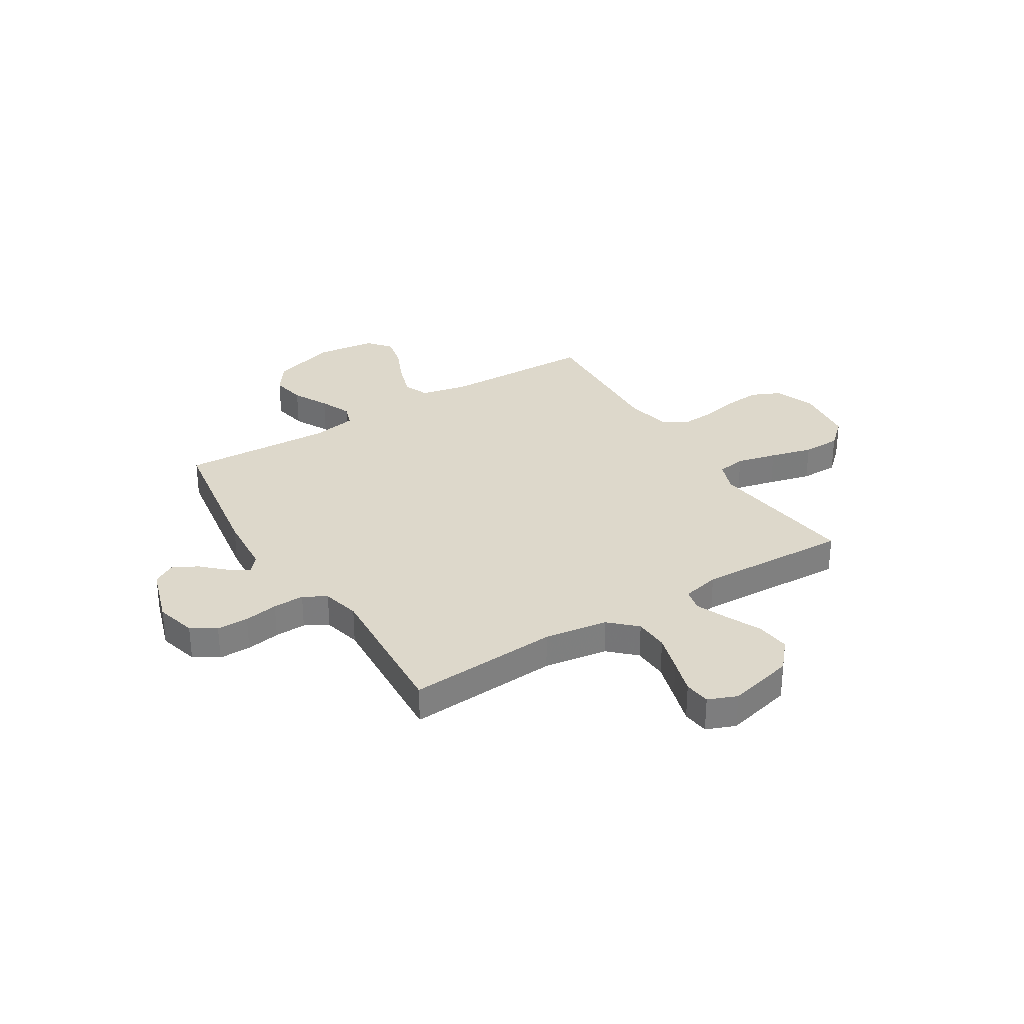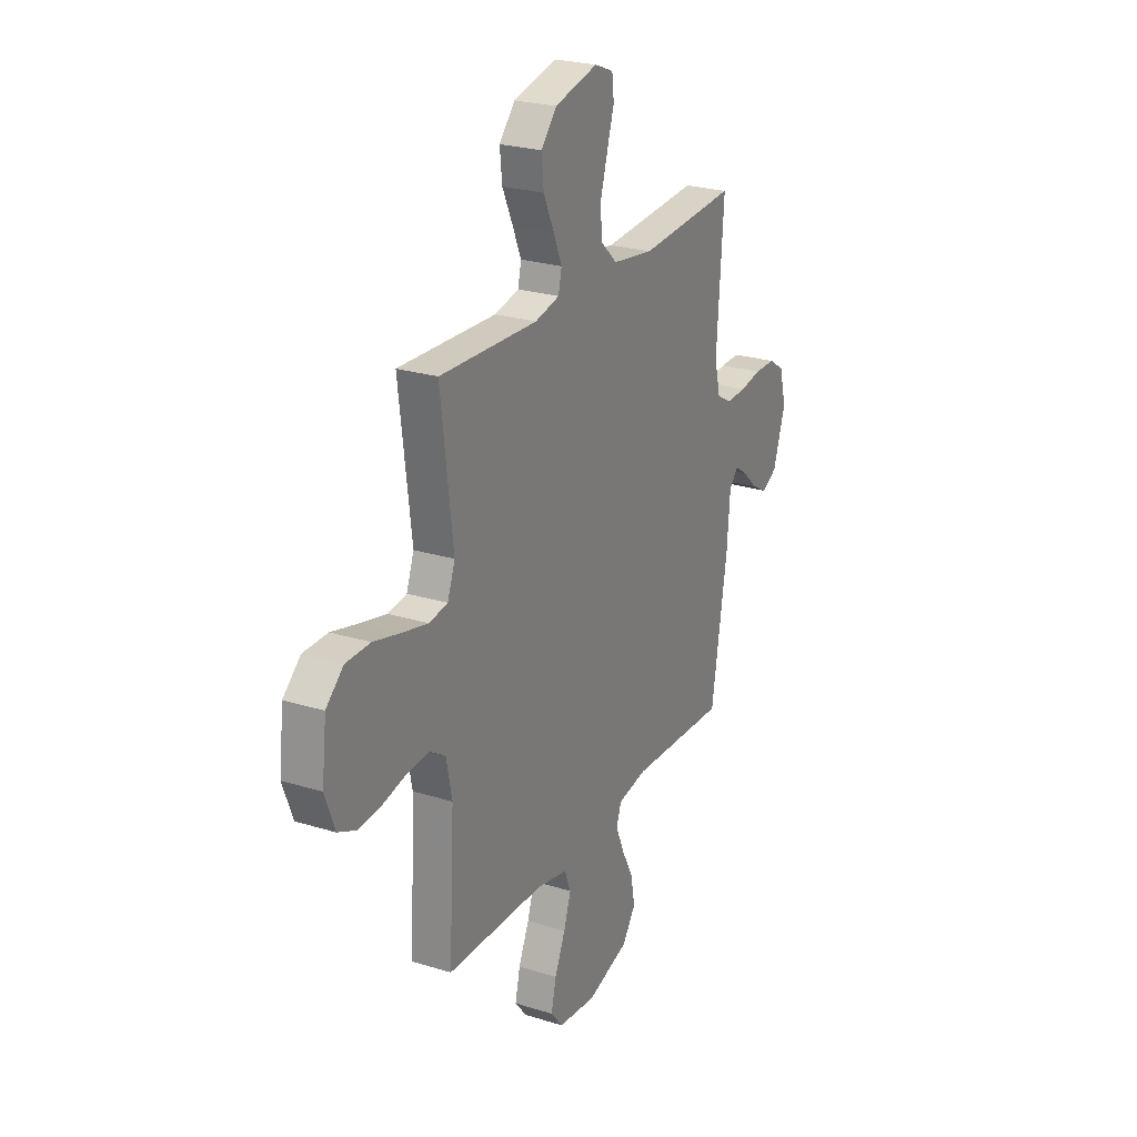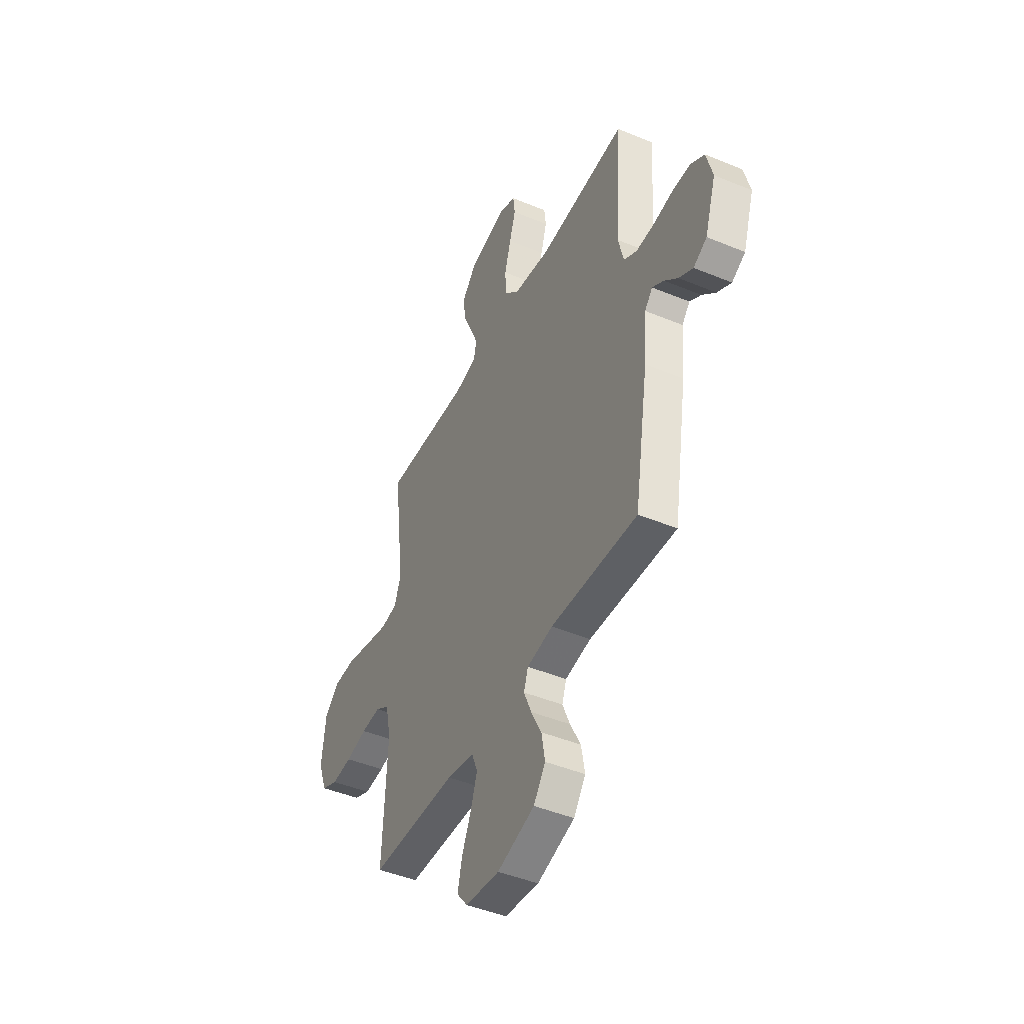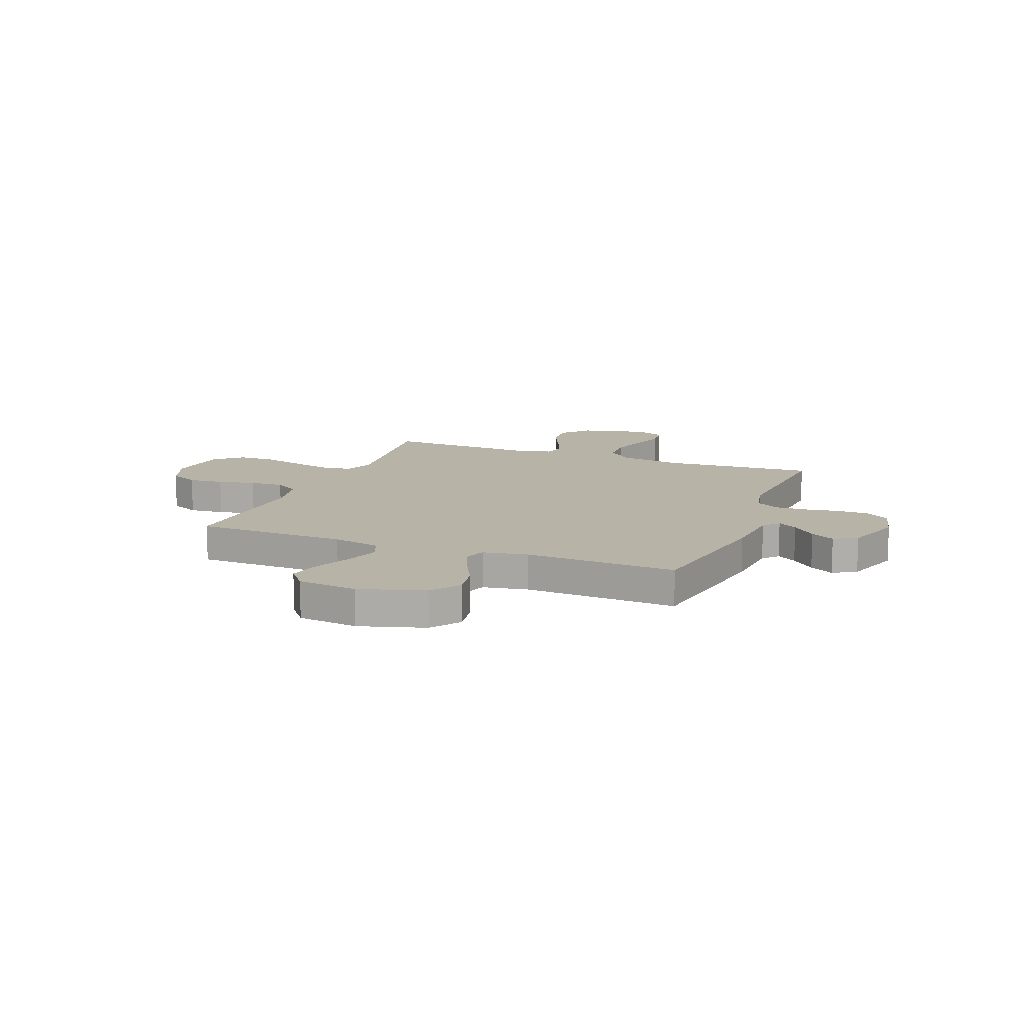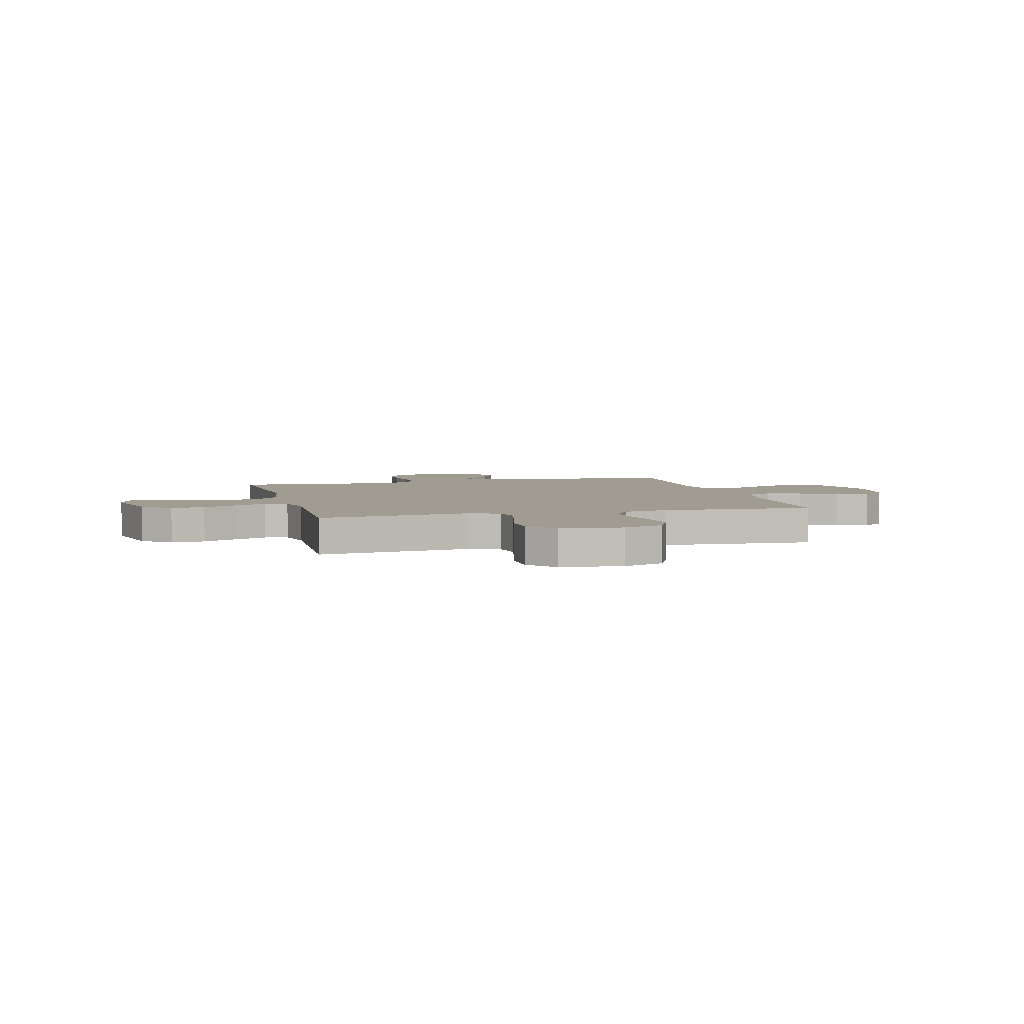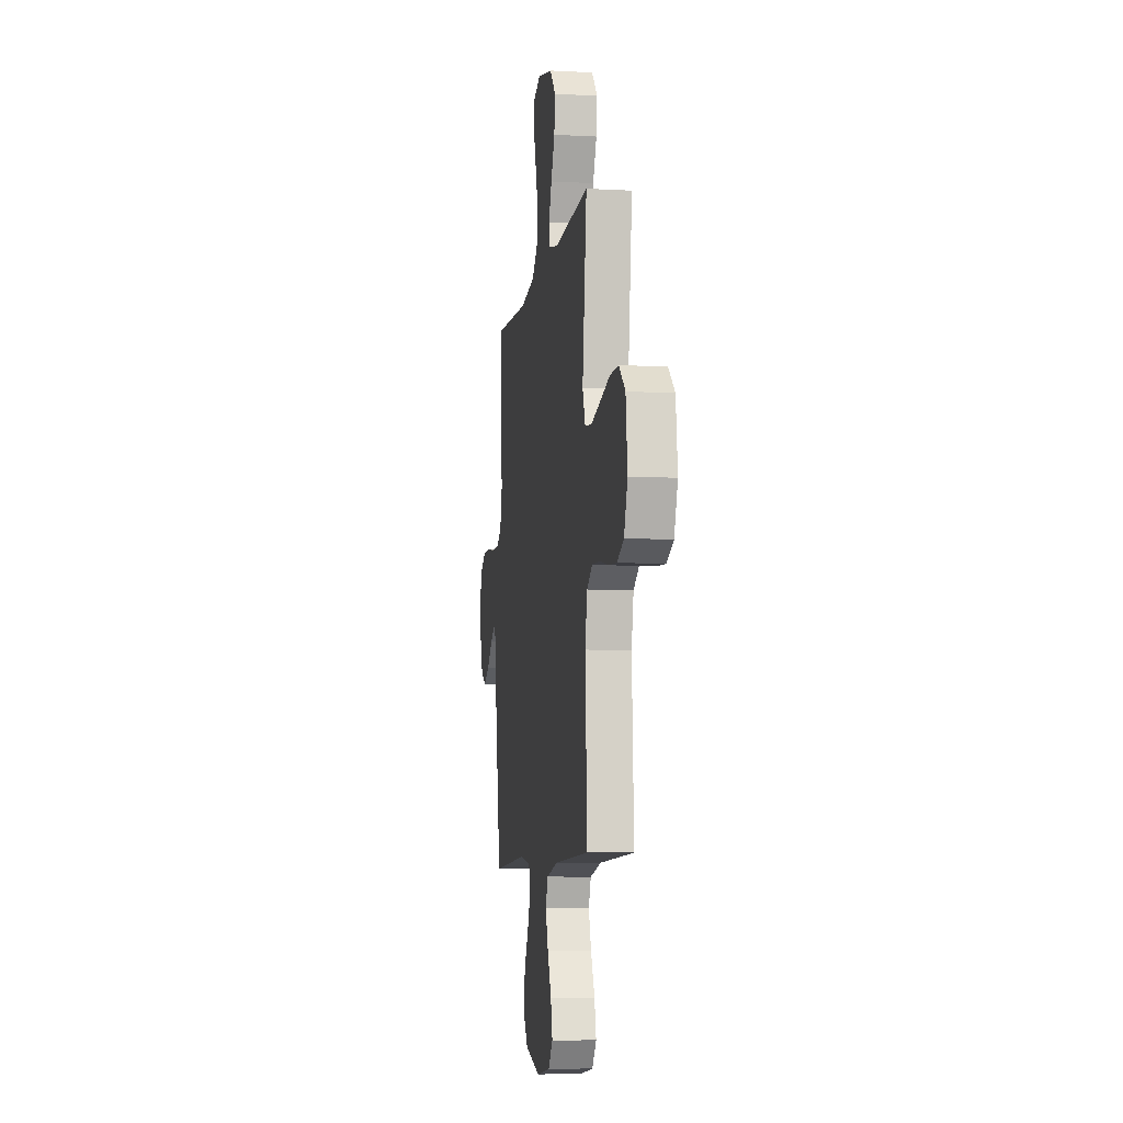
<metadata>
{"format":"obj","ext":"obj","renderer":"f3d","projection":"perspective","resolution":1024,"background":"white","views":[{"elev":31.3,"azim":-32.0,"up":"+Y"},{"elev":24.8,"azim":116.9,"up":"+Z"},{"elev":-45.2,"azim":-115.6,"up":"+Z"},{"elev":12.7,"azim":-158.6,"up":"+Y"},{"elev":4.5,"azim":75.4,"up":"+Y"},{"elev":-7.8,"azim":81.3,"up":"+Z"}]}
</metadata>
<code>
v 0.5 0.07 0.5
v 0.463 0.07 0.2
v 0.486 0.07 0.138
v 0.543 0.07 0.129
v 0.622 0.07 0.148
v 0.706 0.07 0.17
v 0.781 0.07 0.169
v 0.834 0.07 0.121
v 0.848 0.07 0
v 0.818 0.07 -0.081
v 0.761 0.07 -0.107
v 0.691 0.07 -0.101
v 0.617 0.07 -0.085
v 0.55 0.07 -0.081
v 0.502 0.07 -0.112
v 0.484 0.07 -0.2
v 0.5 0.07 -0.5
v 0.2 0.07 -0.507
v 0.105 0.07 -0.527
v 0.085 0.07 -0.577
v 0.107 0.07 -0.644
v 0.14 0.07 -0.718
v 0.155 0.07 -0.784
v 0.118 0.07 -0.83
v 0 0.07 -0.844
v -0.129 0.07 -0.805
v -0.17 0.07 -0.747
v -0.158 0.07 -0.678
v -0.122 0.07 -0.608
v -0.096 0.07 -0.546
v -0.111 0.07 -0.502
v -0.2 0.07 -0.486
v -0.5 0.07 -0.5
v -0.549 0.07 -0.2
v -0.559 0.07 -0.077
v -0.586 0.07 -0.046
v -0.625 0.07 -0.071
v -0.671 0.07 -0.115
v -0.719 0.07 -0.142
v -0.765 0.07 -0.116
v -0.803 0.07 0
v -0.782 0.07 0.081
v -0.734 0.07 0.112
v -0.671 0.07 0.112
v -0.604 0.07 0.101
v -0.542 0.07 0.099
v -0.497 0.07 0.125
v -0.479 0.07 0.2
v -0.5 0.07 0.5
v -0.2 0.07 0.48
v -0.074 0.07 0.499
v -0.023 0.07 0.548
v -0.02 0.07 0.616
v -0.042 0.07 0.691
v -0.063 0.07 0.76
v -0.057 0.07 0.812
v 0 0.07 0.835
v 0.132 0.07 0.803
v 0.18 0.07 0.748
v 0.173 0.07 0.681
v 0.141 0.07 0.611
v 0.115 0.07 0.549
v 0.125 0.07 0.504
v 0.2 0.07 0.487
v 0.5 0 0.5
v 0.463 0 0.2
v 0.486 0 0.138
v 0.543 0 0.129
v 0.622 0 0.148
v 0.706 0 0.17
v 0.781 0 0.169
v 0.834 0 0.121
v 0.848 0 0
v 0.818 0 -0.081
v 0.761 0 -0.107
v 0.691 0 -0.101
v 0.617 0 -0.085
v 0.55 0 -0.081
v 0.502 0 -0.112
v 0.484 0 -0.2
v 0.5 0 -0.5
v 0.2 0 -0.507
v 0.105 0 -0.527
v 0.085 0 -0.577
v 0.107 0 -0.644
v 0.14 0 -0.718
v 0.155 0 -0.784
v 0.118 0 -0.83
v 0 0 -0.844
v -0.129 0 -0.805
v -0.17 0 -0.747
v -0.158 0 -0.678
v -0.122 0 -0.608
v -0.096 0 -0.546
v -0.111 0 -0.502
v -0.2 0 -0.486
v -0.5 0 -0.5
v -0.549 0 -0.2
v -0.559 0 -0.077
v -0.586 0 -0.046
v -0.625 0 -0.071
v -0.671 0 -0.115
v -0.719 0 -0.142
v -0.765 0 -0.116
v -0.803 0 0
v -0.782 0 0.081
v -0.734 0 0.112
v -0.671 0 0.112
v -0.604 0 0.101
v -0.542 0 0.099
v -0.497 0 0.125
v -0.479 0 0.2
v -0.5 0 0.5
v -0.2 0 0.48
v -0.074 0 0.499
v -0.023 0 0.548
v -0.02 0 0.616
v -0.042 0 0.691
v -0.063 0 0.76
v -0.057 0 0.812
v 0 0 0.835
v 0.132 0 0.803
v 0.18 0 0.748
v 0.173 0 0.681
v 0.141 0 0.611
v 0.115 0 0.549
v 0.125 0 0.504
v 0.2 0 0.487
f 58 59 60 61
f 58 61 62
f 57 58 62
f 54 55 56 57
f 53 54 57 62
f 52 53 62 63
f 48 49 50
f 47 48 50 51
f 42 43 44 45
f 42 45 46
f 41 42 46
f 40 41 46
f 37 38 39 40
f 36 37 40 46
f 35 36 46 47
f 32 33 34 35
f 31 32 35 47
f 26 27 28 29
f 26 29 30
f 25 26 30
f 24 25 30
f 21 22 23 24
f 20 21 24 30
f 19 20 30 31
f 16 17 18
f 15 16 18 19
f 10 11 12 13
f 10 13 14
f 9 10 14
f 8 9 14
f 5 6 7 8
f 4 5 8 14
f 3 4 14 15
f 64 1 2
f 63 64 2 3
f 51 52 63 3
f 19 31 47 51
f 3 15 19 51
f 125 124 123 122
f 126 125 122
f 126 122 121
f 121 120 119 118
f 126 121 118 117
f 127 126 117 116
f 114 113 112
f 115 114 112 111
f 109 108 107 106
f 110 109 106
f 110 106 105
f 110 105 104
f 104 103 102 101
f 110 104 101 100
f 111 110 100 99
f 99 98 97 96
f 111 99 96 95
f 93 92 91 90
f 94 93 90
f 94 90 89
f 94 89 88
f 88 87 86 85
f 94 88 85 84
f 95 94 84 83
f 82 81 80
f 83 82 80 79
f 77 76 75 74
f 78 77 74
f 78 74 73
f 78 73 72
f 72 71 70 69
f 78 72 69 68
f 79 78 68 67
f 66 65 128
f 67 66 128 127
f 67 127 116 115
f 115 111 95 83
f 115 83 79 67
f 1 65 66 2
f 2 66 67 3
f 3 67 68 4
f 4 68 69 5
f 5 69 70 6
f 6 70 71 7
f 7 71 72 8
f 8 72 73 9
f 9 73 74 10
f 10 74 75 11
f 11 75 76 12
f 12 76 77 13
f 13 77 78 14
f 14 78 79 15
f 15 79 80 16
f 16 80 81 17
f 17 81 82 18
f 18 82 83 19
f 19 83 84 20
f 20 84 85 21
f 21 85 86 22
f 22 86 87 23
f 23 87 88 24
f 24 88 89 25
f 25 89 90 26
f 26 90 91 27
f 27 91 92 28
f 28 92 93 29
f 29 93 94 30
f 30 94 95 31
f 31 95 96 32
f 32 96 97 33
f 33 97 98 34
f 34 98 99 35
f 35 99 100 36
f 36 100 101 37
f 37 101 102 38
f 38 102 103 39
f 39 103 104 40
f 40 104 105 41
f 41 105 106 42
f 42 106 107 43
f 43 107 108 44
f 44 108 109 45
f 45 109 110 46
f 46 110 111 47
f 47 111 112 48
f 48 112 113 49
f 49 113 114 50
f 50 114 115 51
f 51 115 116 52
f 52 116 117 53
f 53 117 118 54
f 54 118 119 55
f 55 119 120 56
f 56 120 121 57
f 57 121 122 58
f 58 122 123 59
f 59 123 124 60
f 60 124 125 61
f 61 125 126 62
f 62 126 127 63
f 63 127 128 64
f 64 128 65 1

</code>
